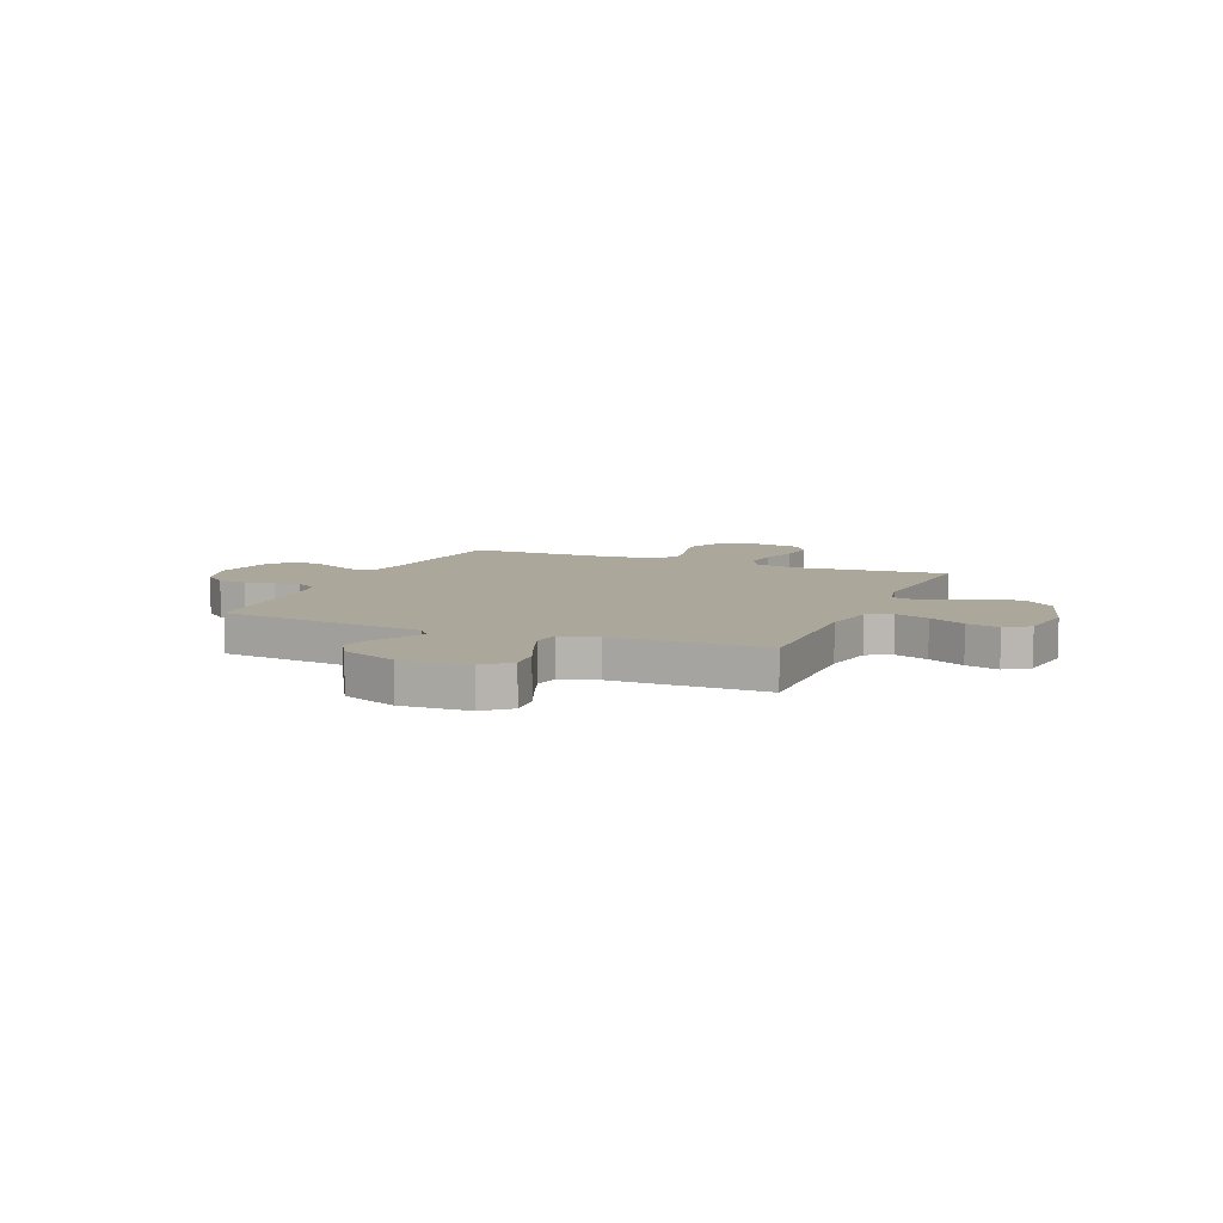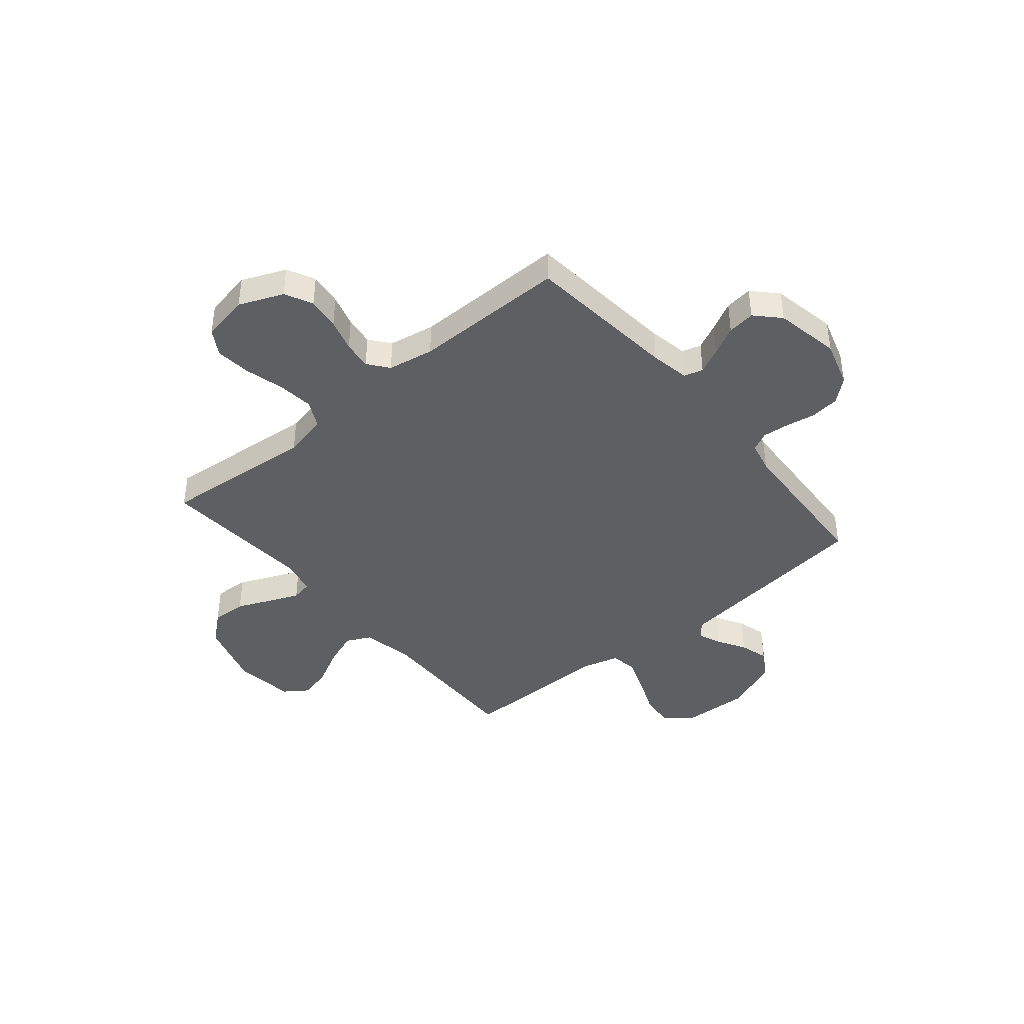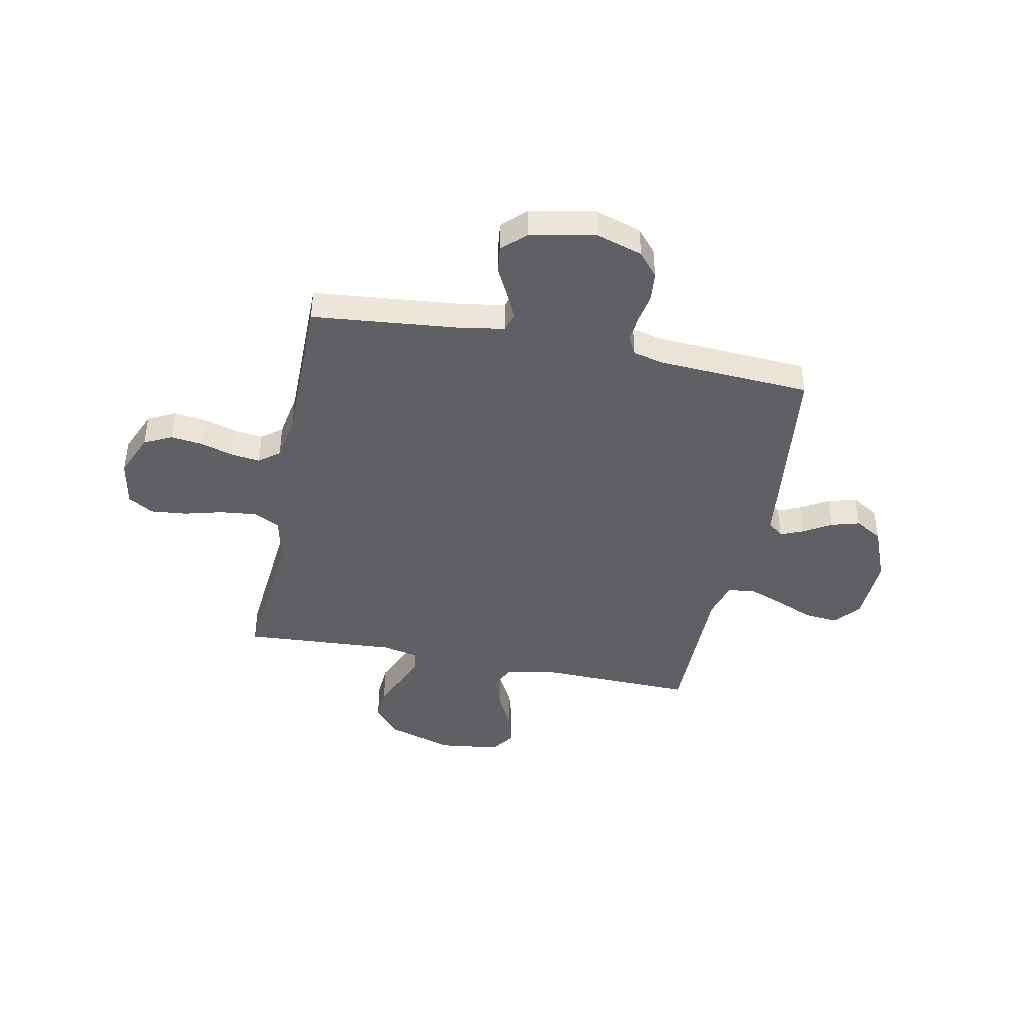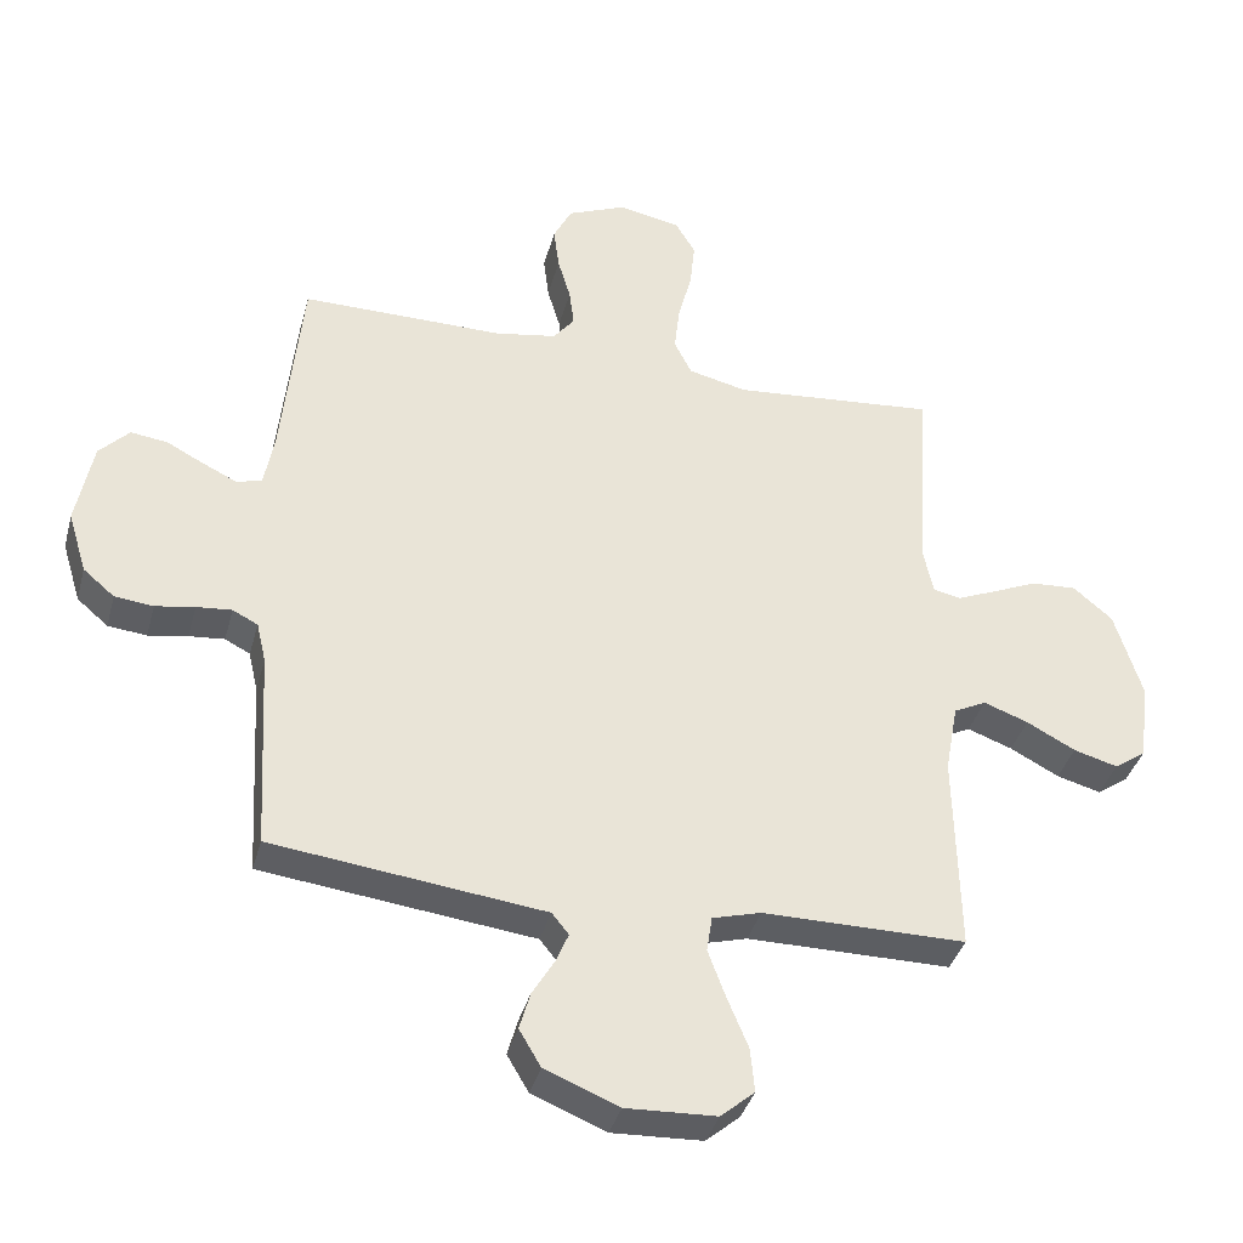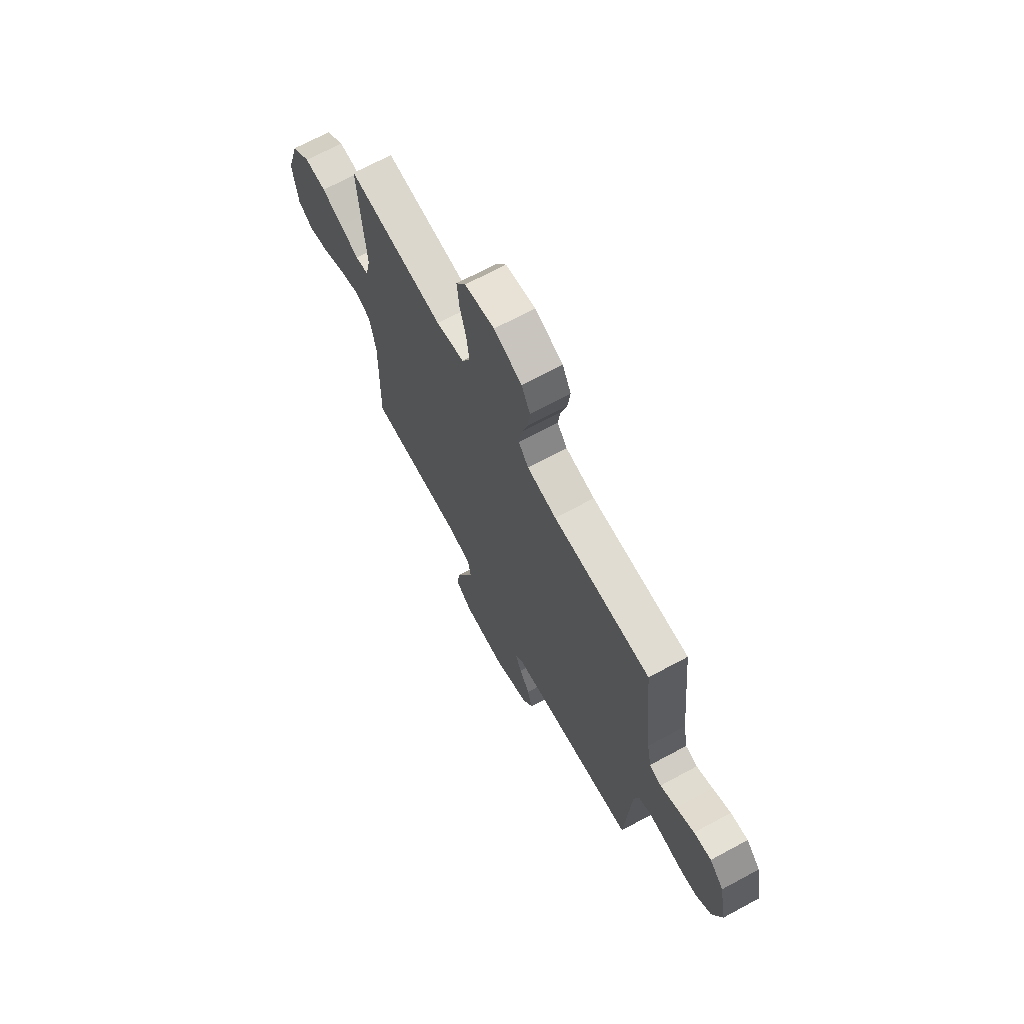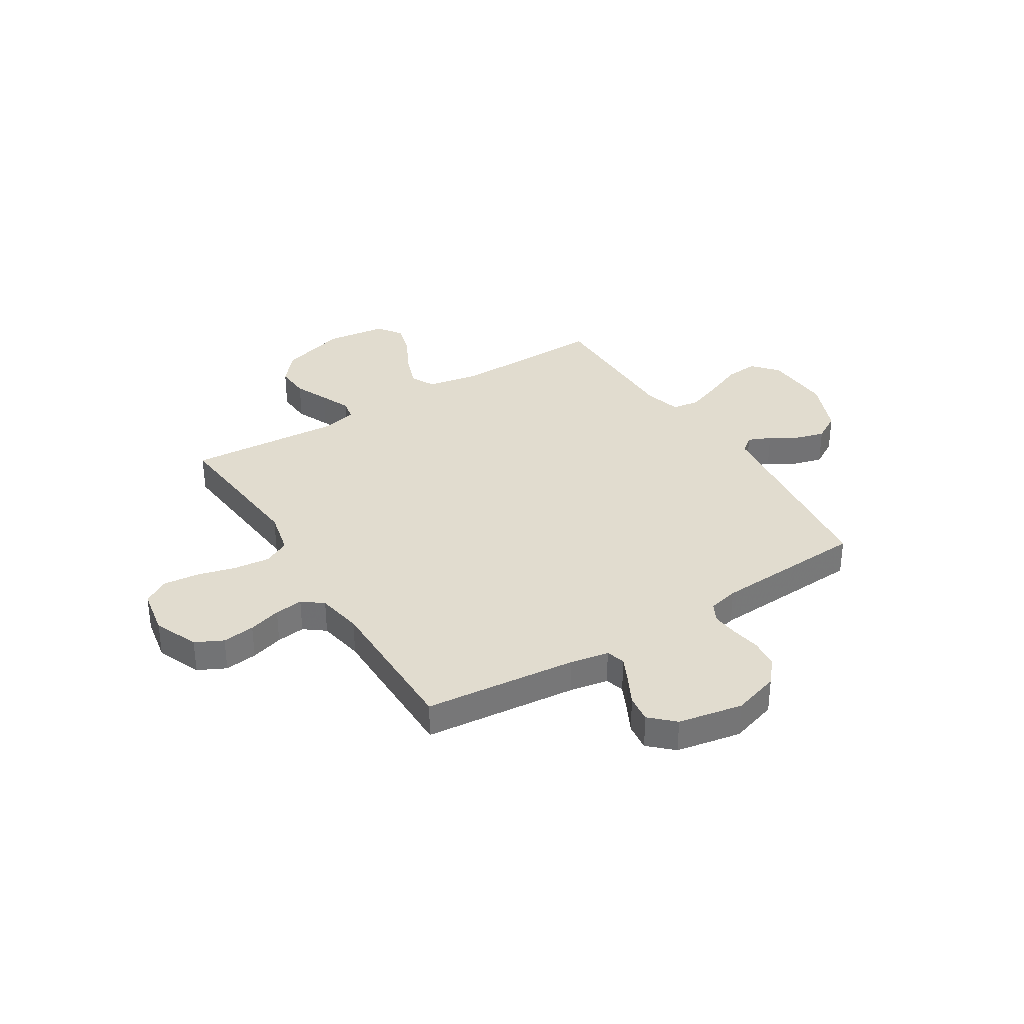
<metadata>
{"format":"obj","ext":"obj","renderer":"f3d","projection":"perspective","resolution":1024,"background":"white","views":[{"elev":8.1,"azim":-157.3,"up":"+Y"},{"elev":-41.4,"azim":39.9,"up":"+Y"},{"elev":-42.7,"azim":78.6,"up":"+Y"},{"elev":-37.7,"azim":165.2,"up":"+Z"},{"elev":69.2,"azim":61.6,"up":"+Z"},{"elev":34.5,"azim":58.0,"up":"+Y"}]}
</metadata>
<code>
v 0.5 0.07 0.5
v 0.53 0.07 0.2
v 0.544 0.07 0.124
v 0.581 0.07 0.113
v 0.631 0.07 0.137
v 0.687 0.07 0.166
v 0.741 0.07 0.173
v 0.785 0.07 0.127
v 0.809 0.07 0
v 0.781 0.07 -0.091
v 0.735 0.07 -0.13
v 0.678 0.07 -0.136
v 0.62 0.07 -0.126
v 0.568 0.07 -0.121
v 0.531 0.07 -0.14
v 0.517 0.07 -0.2
v 0.5 0.07 -0.5
v 0.2 0.07 -0.536
v 0.099 0.07 -0.548
v 0.074 0.07 -0.579
v 0.093 0.07 -0.624
v 0.125 0.07 -0.678
v 0.141 0.07 -0.734
v 0.109 0.07 -0.788
v 0 0.07 -0.832
v -0.133 0.07 -0.826
v -0.183 0.07 -0.783
v -0.177 0.07 -0.718
v -0.146 0.07 -0.643
v -0.12 0.07 -0.573
v -0.128 0.07 -0.52
v -0.2 0.07 -0.5
v -0.5 0.07 -0.5
v -0.494 0.07 -0.2
v -0.513 0.07 -0.096
v -0.561 0.07 -0.072
v -0.627 0.07 -0.096
v -0.699 0.07 -0.134
v -0.764 0.07 -0.152
v -0.811 0.07 -0.119
v -0.826 0.07 0
v -0.786 0.07 0.131
v -0.728 0.07 0.18
v -0.661 0.07 0.176
v -0.595 0.07 0.147
v -0.536 0.07 0.122
v -0.495 0.07 0.13
v -0.48 0.07 0.2
v -0.5 0.07 0.5
v -0.2 0.07 0.473
v -0.113 0.07 0.493
v -0.087 0.07 0.545
v -0.095 0.07 0.616
v -0.115 0.07 0.692
v -0.122 0.07 0.762
v -0.092 0.07 0.812
v 0 0.07 0.829
v 0.086 0.07 0.793
v 0.113 0.07 0.739
v 0.105 0.07 0.675
v 0.086 0.07 0.611
v 0.079 0.07 0.555
v 0.11 0.07 0.515
v 0.2 0.07 0.499
v 0.5 0 0.5
v 0.53 0 0.2
v 0.544 0 0.124
v 0.581 0 0.113
v 0.631 0 0.137
v 0.687 0 0.166
v 0.741 0 0.173
v 0.785 0 0.127
v 0.809 0 0
v 0.781 0 -0.091
v 0.735 0 -0.13
v 0.678 0 -0.136
v 0.62 0 -0.126
v 0.568 0 -0.121
v 0.531 0 -0.14
v 0.517 0 -0.2
v 0.5 0 -0.5
v 0.2 0 -0.536
v 0.099 0 -0.548
v 0.074 0 -0.579
v 0.093 0 -0.624
v 0.125 0 -0.678
v 0.141 0 -0.734
v 0.109 0 -0.788
v 0 0 -0.832
v -0.133 0 -0.826
v -0.183 0 -0.783
v -0.177 0 -0.718
v -0.146 0 -0.643
v -0.12 0 -0.573
v -0.128 0 -0.52
v -0.2 0 -0.5
v -0.5 0 -0.5
v -0.494 0 -0.2
v -0.513 0 -0.096
v -0.561 0 -0.072
v -0.627 0 -0.096
v -0.699 0 -0.134
v -0.764 0 -0.152
v -0.811 0 -0.119
v -0.826 0 0
v -0.786 0 0.131
v -0.728 0 0.18
v -0.661 0 0.176
v -0.595 0 0.147
v -0.536 0 0.122
v -0.495 0 0.13
v -0.48 0 0.2
v -0.5 0 0.5
v -0.2 0 0.473
v -0.113 0 0.493
v -0.087 0 0.545
v -0.095 0 0.616
v -0.115 0 0.692
v -0.122 0 0.762
v -0.092 0 0.812
v 0 0 0.829
v 0.086 0 0.793
v 0.113 0 0.739
v 0.105 0 0.675
v 0.086 0 0.611
v 0.079 0 0.555
v 0.11 0 0.515
v 0.2 0 0.499
f 59 60 61
f 58 59 61
f 57 58 61
f 56 57 61
f 55 56 61
f 54 55 61
f 53 54 61
f 52 53 61 62
f 51 52 62 63
f 48 49 50
f 51 63 64
f 50 51 64
f 48 50 64
f 47 48 64
f 43 44 45
f 42 43 45
f 41 42 45
f 40 41 45
f 39 40 45
f 38 39 45
f 37 38 45
f 36 37 45 46
f 35 36 46 47
f 32 33 34
f 64 1 2
f 47 64 2
f 35 47 2
f 34 35 2
f 32 34 2
f 31 32 2
f 27 28 29
f 26 27 29
f 25 26 29
f 24 25 29
f 23 24 29
f 22 23 29
f 21 22 29
f 20 21 29 30
f 16 17 18 19
f 15 16 19
f 11 12 13
f 10 11 13
f 9 10 13
f 8 9 13
f 7 8 13
f 6 7 13
f 5 6 13
f 4 5 13 14
f 3 4 14 15
f 31 2 3
f 30 31 3
f 20 30 3
f 19 20 3
f 3 15 19
f 125 124 123
f 125 123 122
f 125 122 121
f 125 121 120
f 125 120 119
f 125 119 118
f 125 118 117
f 126 125 117 116
f 127 126 116 115
f 114 113 112
f 128 127 115
f 128 115 114
f 128 114 112
f 128 112 111
f 109 108 107
f 109 107 106
f 109 106 105
f 109 105 104
f 109 104 103
f 109 103 102
f 109 102 101
f 110 109 101 100
f 111 110 100 99
f 98 97 96
f 66 65 128
f 66 128 111
f 66 111 99
f 66 99 98
f 66 98 96
f 66 96 95
f 93 92 91
f 93 91 90
f 93 90 89
f 93 89 88
f 93 88 87
f 93 87 86
f 93 86 85
f 94 93 85 84
f 83 82 81 80
f 83 80 79
f 77 76 75
f 77 75 74
f 77 74 73
f 77 73 72
f 77 72 71
f 77 71 70
f 77 70 69
f 78 77 69 68
f 79 78 68 67
f 67 66 95
f 67 95 94
f 67 94 84
f 67 84 83
f 83 79 67
f 1 65 66 2
f 2 66 67 3
f 3 67 68 4
f 4 68 69 5
f 5 69 70 6
f 6 70 71 7
f 7 71 72 8
f 8 72 73 9
f 9 73 74 10
f 10 74 75 11
f 11 75 76 12
f 12 76 77 13
f 13 77 78 14
f 14 78 79 15
f 15 79 80 16
f 16 80 81 17
f 17 81 82 18
f 18 82 83 19
f 19 83 84 20
f 20 84 85 21
f 21 85 86 22
f 22 86 87 23
f 23 87 88 24
f 24 88 89 25
f 25 89 90 26
f 26 90 91 27
f 27 91 92 28
f 28 92 93 29
f 29 93 94 30
f 30 94 95 31
f 31 95 96 32
f 32 96 97 33
f 33 97 98 34
f 34 98 99 35
f 35 99 100 36
f 36 100 101 37
f 37 101 102 38
f 38 102 103 39
f 39 103 104 40
f 40 104 105 41
f 41 105 106 42
f 42 106 107 43
f 43 107 108 44
f 44 108 109 45
f 45 109 110 46
f 46 110 111 47
f 47 111 112 48
f 48 112 113 49
f 49 113 114 50
f 50 114 115 51
f 51 115 116 52
f 52 116 117 53
f 53 117 118 54
f 54 118 119 55
f 55 119 120 56
f 56 120 121 57
f 57 121 122 58
f 58 122 123 59
f 59 123 124 60
f 60 124 125 61
f 61 125 126 62
f 62 126 127 63
f 63 127 128 64
f 64 128 65 1

</code>
